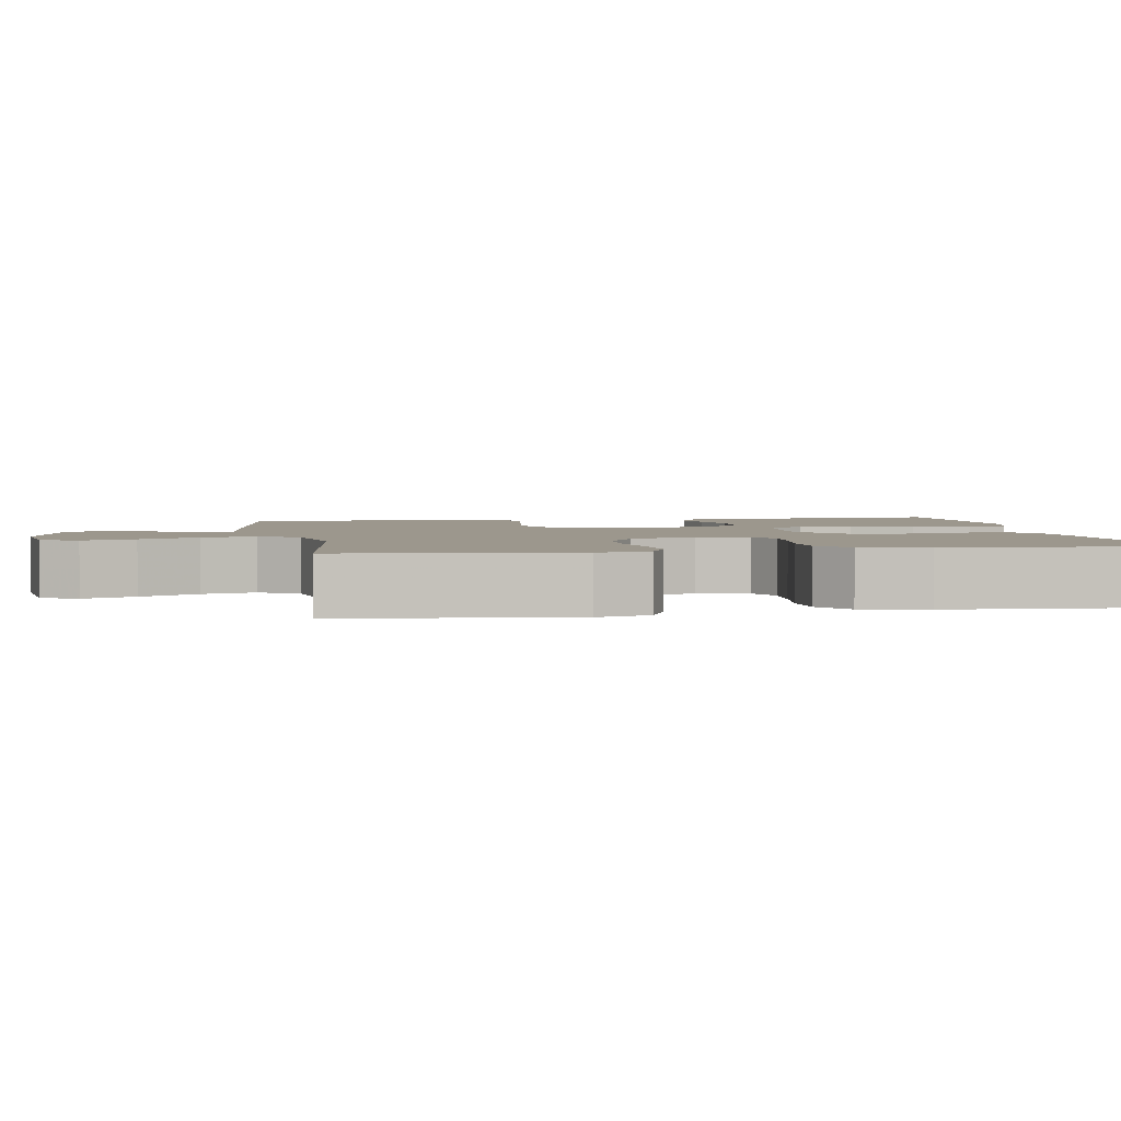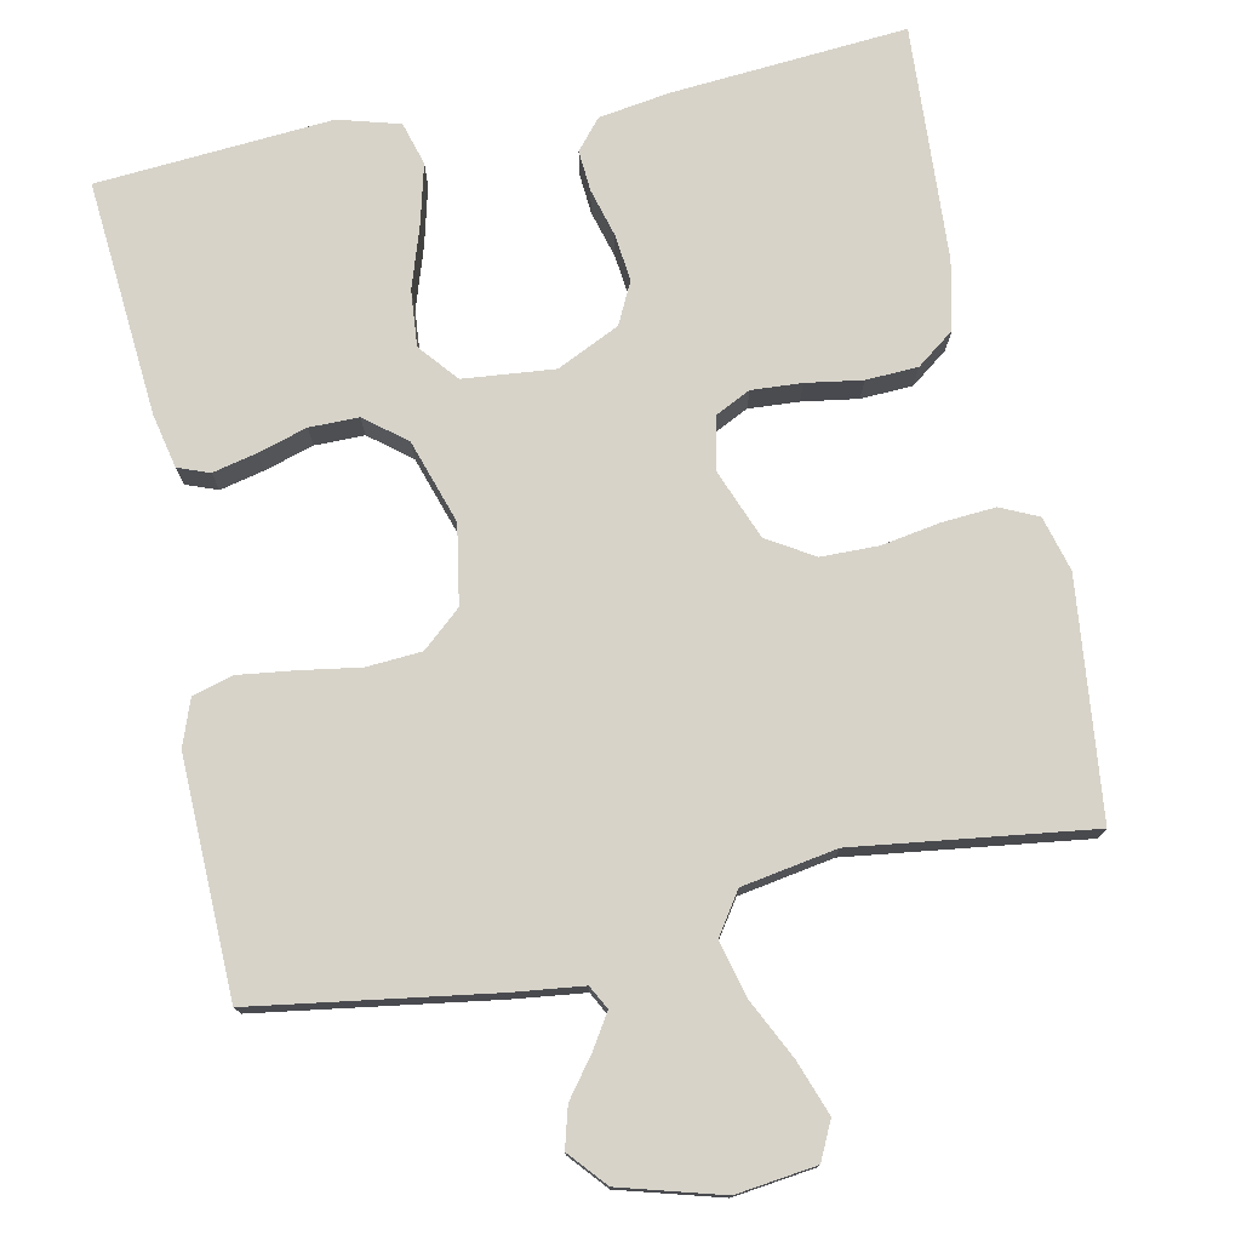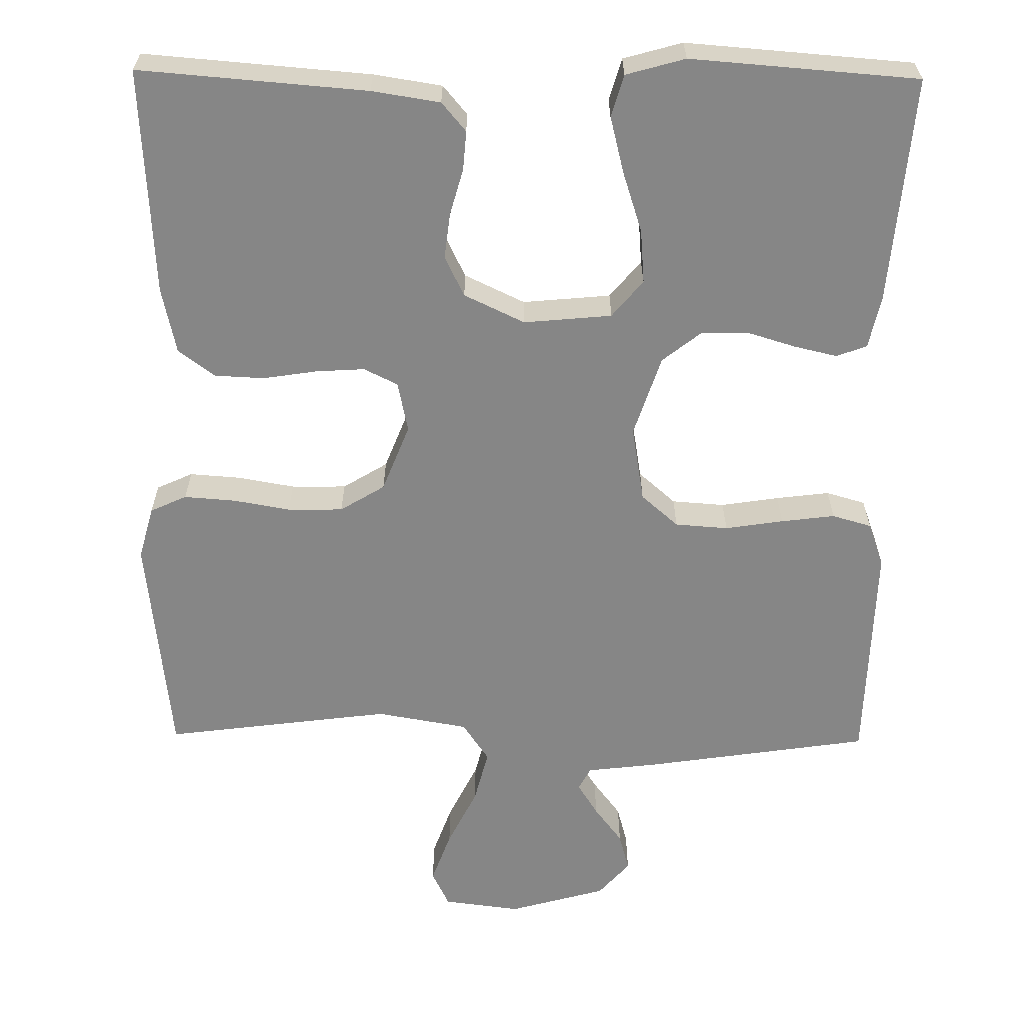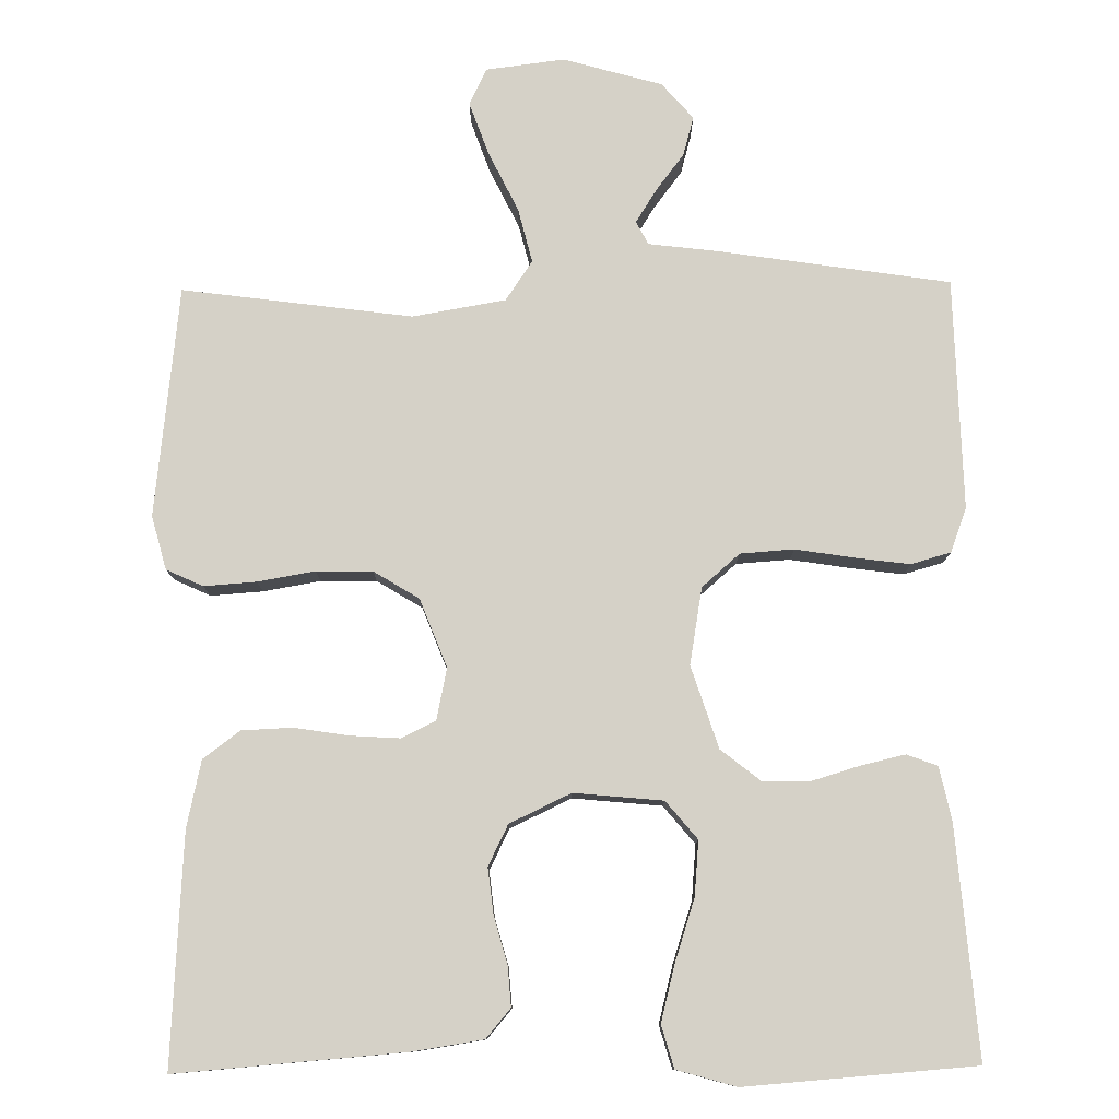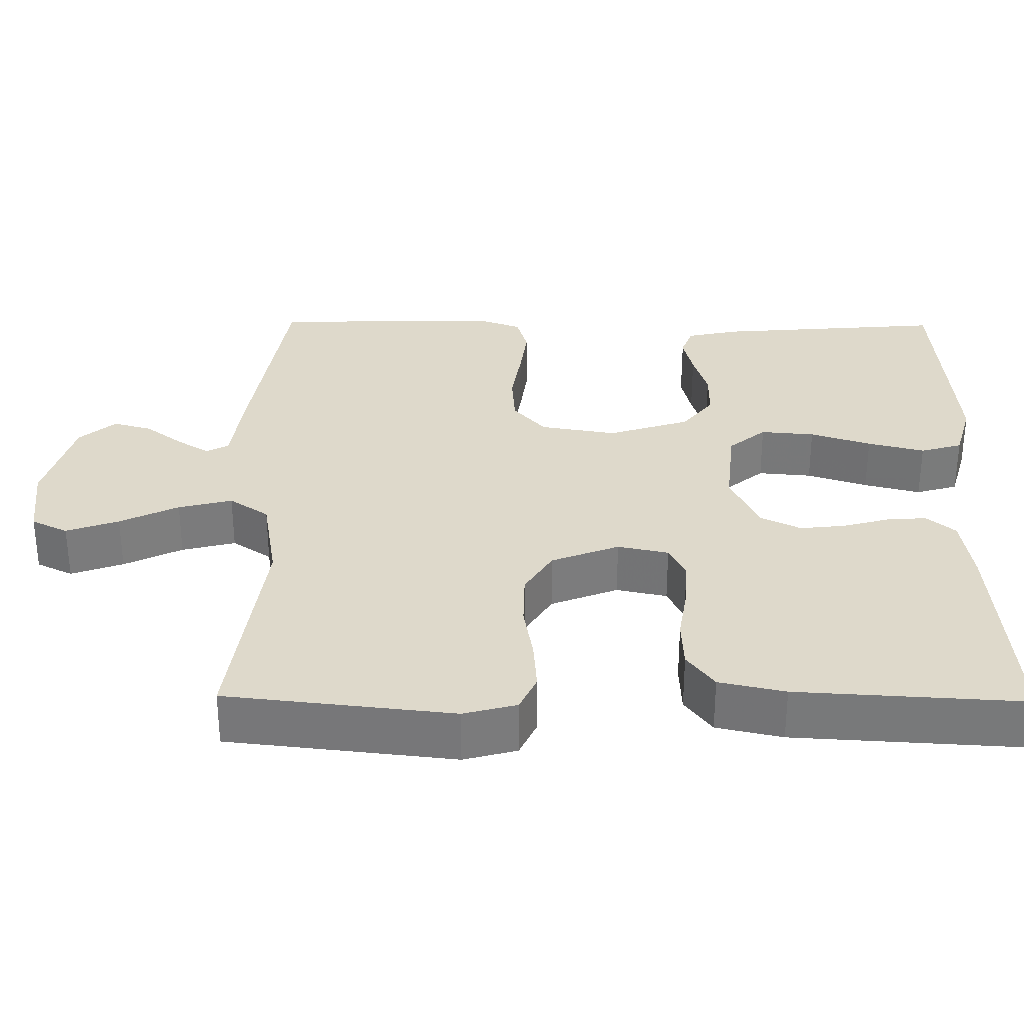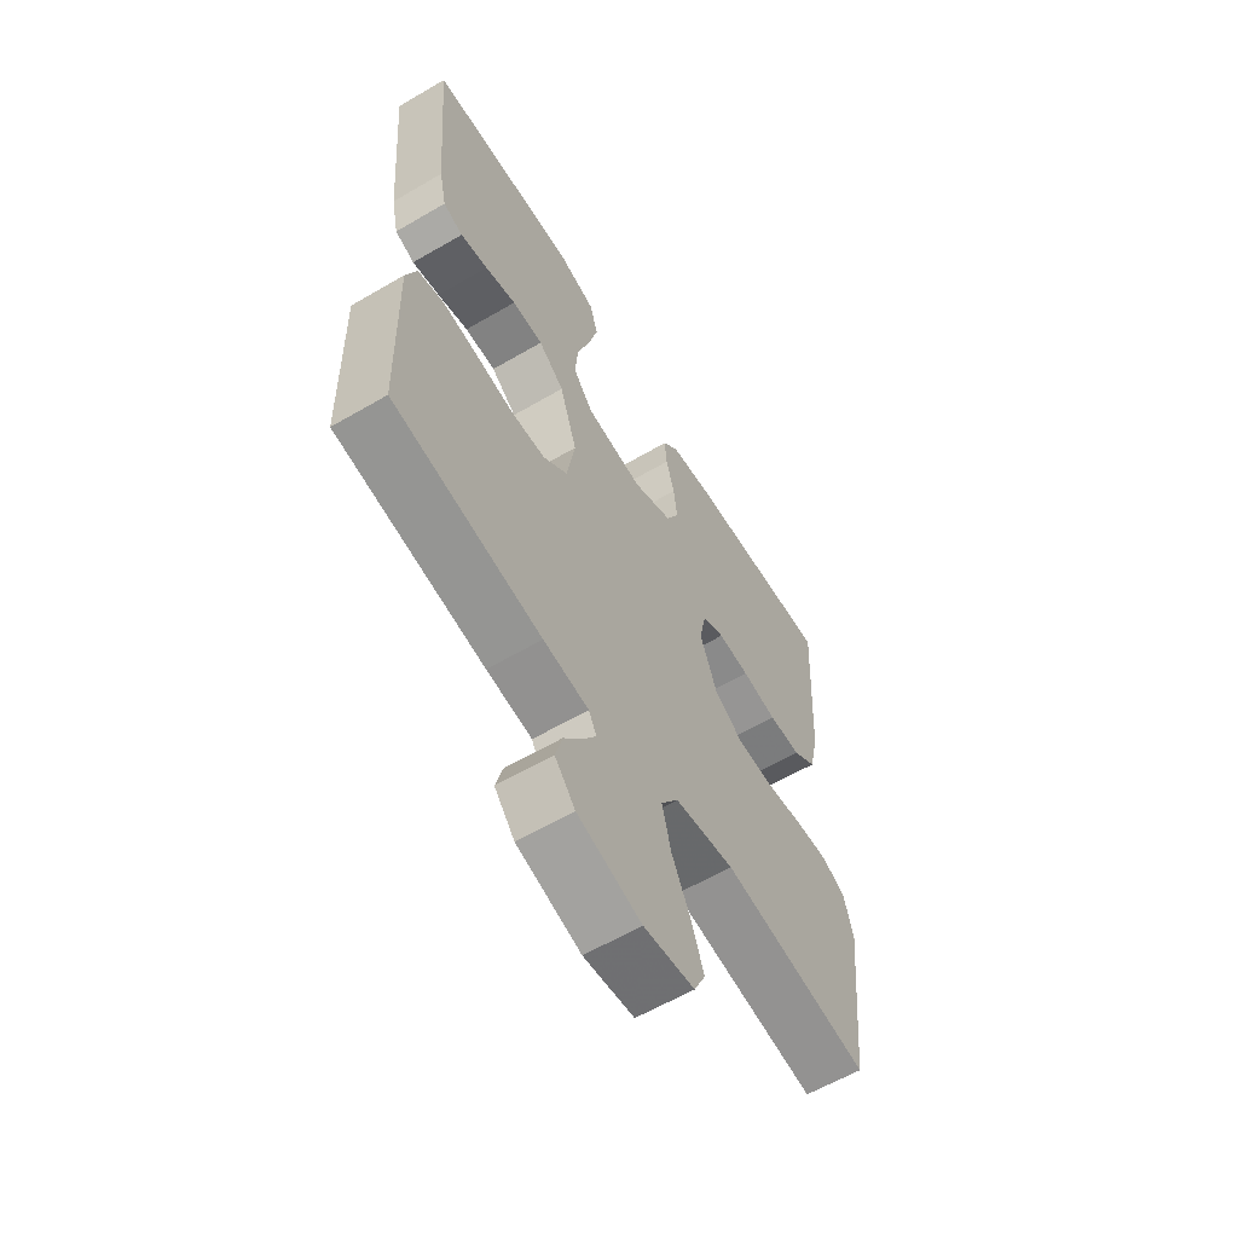
<metadata>
{"format":"obj","ext":"obj","renderer":"f3d","projection":"perspective","resolution":1024,"background":"white","views":[{"elev":2.9,"azim":-100.0,"up":"+Y"},{"elev":76.2,"azim":168.4,"up":"+Y"},{"elev":-62.2,"azim":-0.7,"up":"+Y"},{"elev":79.1,"azim":-0.6,"up":"+Y"},{"elev":31.8,"azim":-89.3,"up":"+Y"},{"elev":-60.7,"azim":120.8,"up":"+Z"}]}
</metadata>
<code>
v 0.5 0.07 0.5
v 0.475 0.07 0.2
v 0.46 0.07 0.131
v 0.42 0.07 0.116
v 0.364 0.07 0.129
v 0.301 0.07 0.148
v 0.238 0.07 0.148
v 0.186 0.07 0.107
v 0.151 0.07 0
v 0.168 0.07 -0.1
v 0.217 0.07 -0.143
v 0.287 0.07 -0.148
v 0.364 0.07 -0.136
v 0.435 0.07 -0.127
v 0.487 0.07 -0.142
v 0.508 0.07 -0.2
v 0.5 0.07 -0.5
v 0.2 0.07 -0.545
v 0.108 0.07 -0.556
v 0.092 0.07 -0.586
v 0.119 0.07 -0.629
v 0.156 0.07 -0.678
v 0.17 0.07 -0.729
v 0.129 0.07 -0.776
v 0 0.07 -0.812
v -0.102 0.07 -0.799
v -0.125 0.07 -0.751
v -0.1 0.07 -0.682
v -0.062 0.07 -0.605
v -0.044 0.07 -0.534
v -0.079 0.07 -0.482
v -0.2 0.07 -0.461
v -0.5 0.07 -0.5
v -0.533 0.07 -0.2
v -0.514 0.07 -0.13
v -0.466 0.07 -0.108
v -0.398 0.07 -0.113
v -0.323 0.07 -0.126
v -0.25 0.07 -0.125
v -0.191 0.07 -0.089
v -0.156 0.07 0
v -0.17 0.07 0.067
v -0.215 0.07 0.089
v -0.279 0.07 0.085
v -0.35 0.07 0.074
v -0.416 0.07 0.077
v -0.464 0.07 0.113
v -0.483 0.07 0.2
v -0.5 0.07 0.5
v -0.2 0.07 0.476
v -0.11 0.07 0.462
v -0.078 0.07 0.424
v -0.082 0.07 0.372
v -0.099 0.07 0.311
v -0.106 0.07 0.251
v -0.08 0.07 0.198
v 0 0.07 0.16
v 0.116 0.07 0.171
v 0.157 0.07 0.22
v 0.151 0.07 0.291
v 0.125 0.07 0.371
v 0.106 0.07 0.446
v 0.122 0.07 0.501
v 0.2 0.07 0.523
v 0.5 0 0.5
v 0.475 0 0.2
v 0.46 0 0.131
v 0.42 0 0.116
v 0.364 0 0.129
v 0.301 0 0.148
v 0.238 0 0.148
v 0.186 0 0.107
v 0.151 0 0
v 0.168 0 -0.1
v 0.217 0 -0.143
v 0.287 0 -0.148
v 0.364 0 -0.136
v 0.435 0 -0.127
v 0.487 0 -0.142
v 0.508 0 -0.2
v 0.5 0 -0.5
v 0.2 0 -0.545
v 0.108 0 -0.556
v 0.092 0 -0.586
v 0.119 0 -0.629
v 0.156 0 -0.678
v 0.17 0 -0.729
v 0.129 0 -0.776
v 0 0 -0.812
v -0.102 0 -0.799
v -0.125 0 -0.751
v -0.1 0 -0.682
v -0.062 0 -0.605
v -0.044 0 -0.534
v -0.079 0 -0.482
v -0.2 0 -0.461
v -0.5 0 -0.5
v -0.533 0 -0.2
v -0.514 0 -0.13
v -0.466 0 -0.108
v -0.398 0 -0.113
v -0.323 0 -0.126
v -0.25 0 -0.125
v -0.191 0 -0.089
v -0.156 0 0
v -0.17 0 0.067
v -0.215 0 0.089
v -0.279 0 0.085
v -0.35 0 0.074
v -0.416 0 0.077
v -0.464 0 0.113
v -0.483 0 0.2
v -0.5 0 0.5
v -0.2 0 0.476
v -0.11 0 0.462
v -0.078 0 0.424
v -0.082 0 0.372
v -0.099 0 0.311
v -0.106 0 0.251
v -0.08 0 0.198
v 0 0 0.16
v 0.116 0 0.171
v 0.157 0 0.22
v 0.151 0 0.291
v 0.125 0 0.371
v 0.106 0 0.446
v 0.122 0 0.501
v 0.2 0 0.523
f 60 61 62 63
f 60 63 64 1
f 51 52 53 54
f 51 54 55
f 50 51 55
f 49 50 55
f 48 49 55 56
f 44 45 46 47
f 43 44 47 48
f 35 36 37 38
f 35 38 39
f 32 33 34 35
f 31 32 35 39
f 30 31 39 40
f 26 27 28 29
f 26 29 30
f 25 26 30
f 24 25 30
f 21 22 23 24
f 20 21 24 30
f 19 20 30 40
f 12 13 14 15
f 12 15 16 17
f 3 4 5 6
f 1 2 3 6
f 59 60 1 6
f 58 59 6 7
f 57 58 7 8
f 43 48 56 57
f 42 43 57 8
f 41 42 8 9
f 40 41 9 10
f 19 40 10 11
f 17 18 19
f 11 12 17 19
f 127 126 125 124
f 65 128 127 124
f 118 117 116 115
f 119 118 115
f 119 115 114
f 119 114 113
f 120 119 113 112
f 111 110 109 108
f 112 111 108 107
f 102 101 100 99
f 103 102 99
f 99 98 97 96
f 103 99 96 95
f 104 103 95 94
f 93 92 91 90
f 94 93 90
f 94 90 89
f 94 89 88
f 88 87 86 85
f 94 88 85 84
f 104 94 84 83
f 79 78 77 76
f 81 80 79 76
f 70 69 68 67
f 70 67 66 65
f 70 65 124 123
f 71 70 123 122
f 72 71 122 121
f 121 120 112 107
f 72 121 107 106
f 73 72 106 105
f 74 73 105 104
f 75 74 104 83
f 83 82 81
f 83 81 76 75
f 1 65 66 2
f 2 66 67 3
f 3 67 68 4
f 4 68 69 5
f 5 69 70 6
f 6 70 71 7
f 7 71 72 8
f 8 72 73 9
f 9 73 74 10
f 10 74 75 11
f 11 75 76 12
f 12 76 77 13
f 13 77 78 14
f 14 78 79 15
f 15 79 80 16
f 16 80 81 17
f 17 81 82 18
f 18 82 83 19
f 19 83 84 20
f 20 84 85 21
f 21 85 86 22
f 22 86 87 23
f 23 87 88 24
f 24 88 89 25
f 25 89 90 26
f 26 90 91 27
f 27 91 92 28
f 28 92 93 29
f 29 93 94 30
f 30 94 95 31
f 31 95 96 32
f 32 96 97 33
f 33 97 98 34
f 34 98 99 35
f 35 99 100 36
f 36 100 101 37
f 37 101 102 38
f 38 102 103 39
f 39 103 104 40
f 40 104 105 41
f 41 105 106 42
f 42 106 107 43
f 43 107 108 44
f 44 108 109 45
f 45 109 110 46
f 46 110 111 47
f 47 111 112 48
f 48 112 113 49
f 49 113 114 50
f 50 114 115 51
f 51 115 116 52
f 52 116 117 53
f 53 117 118 54
f 54 118 119 55
f 55 119 120 56
f 56 120 121 57
f 57 121 122 58
f 58 122 123 59
f 59 123 124 60
f 60 124 125 61
f 61 125 126 62
f 62 126 127 63
f 63 127 128 64
f 64 128 65 1

</code>
